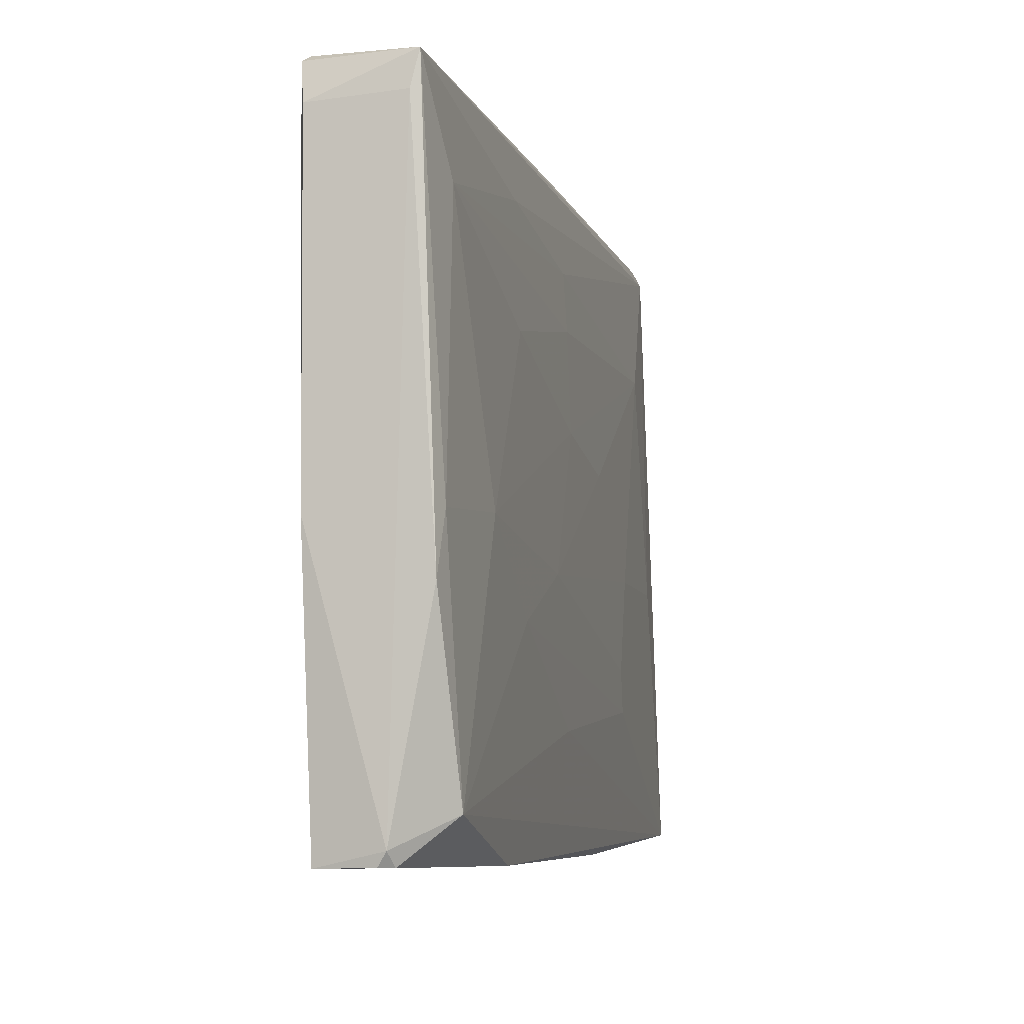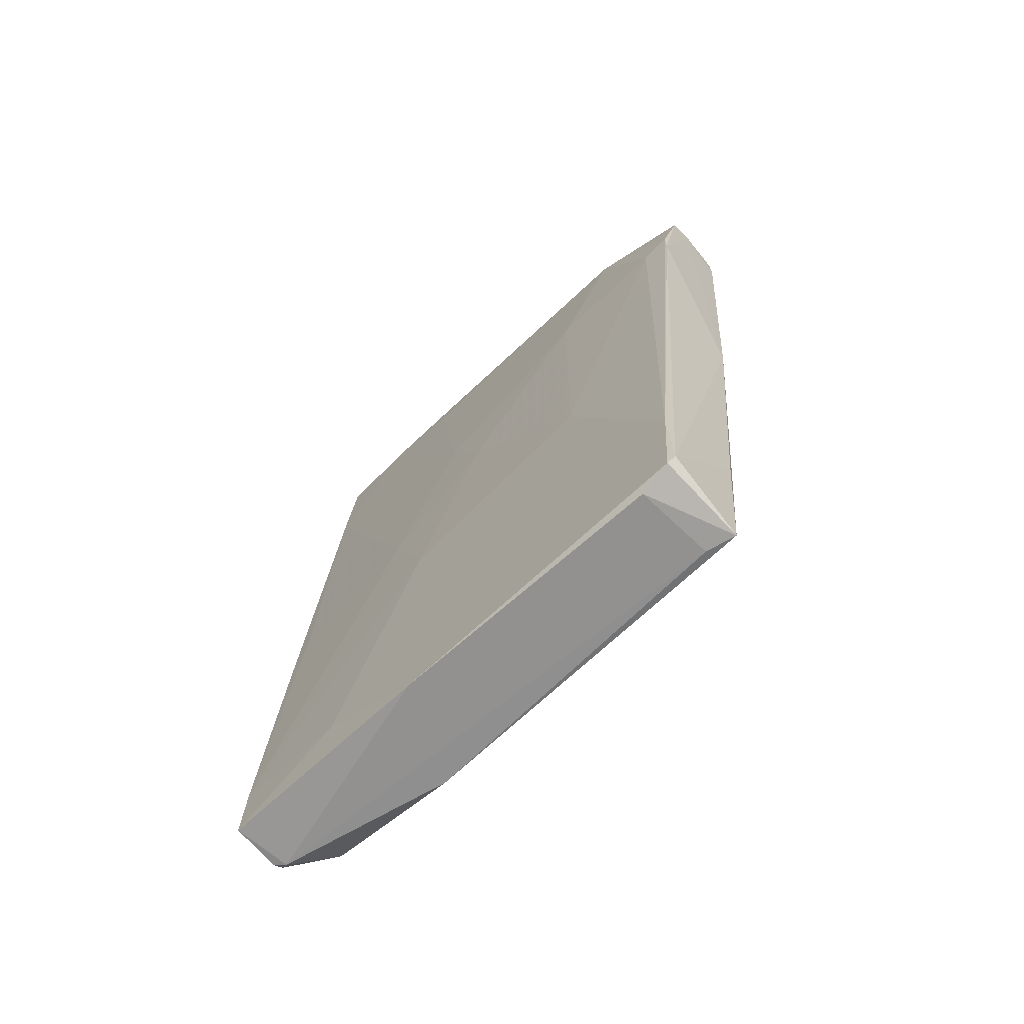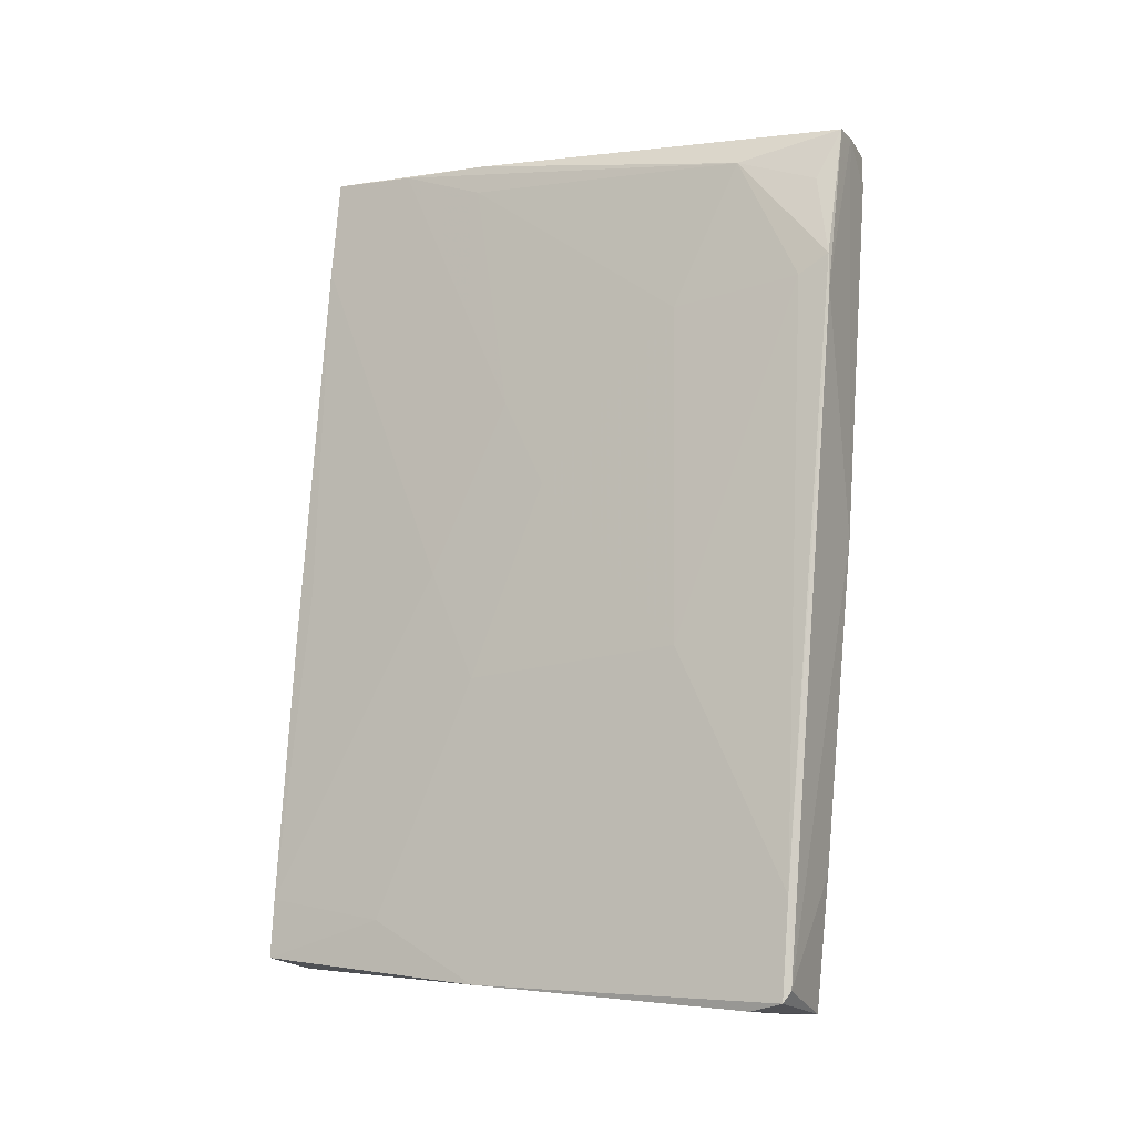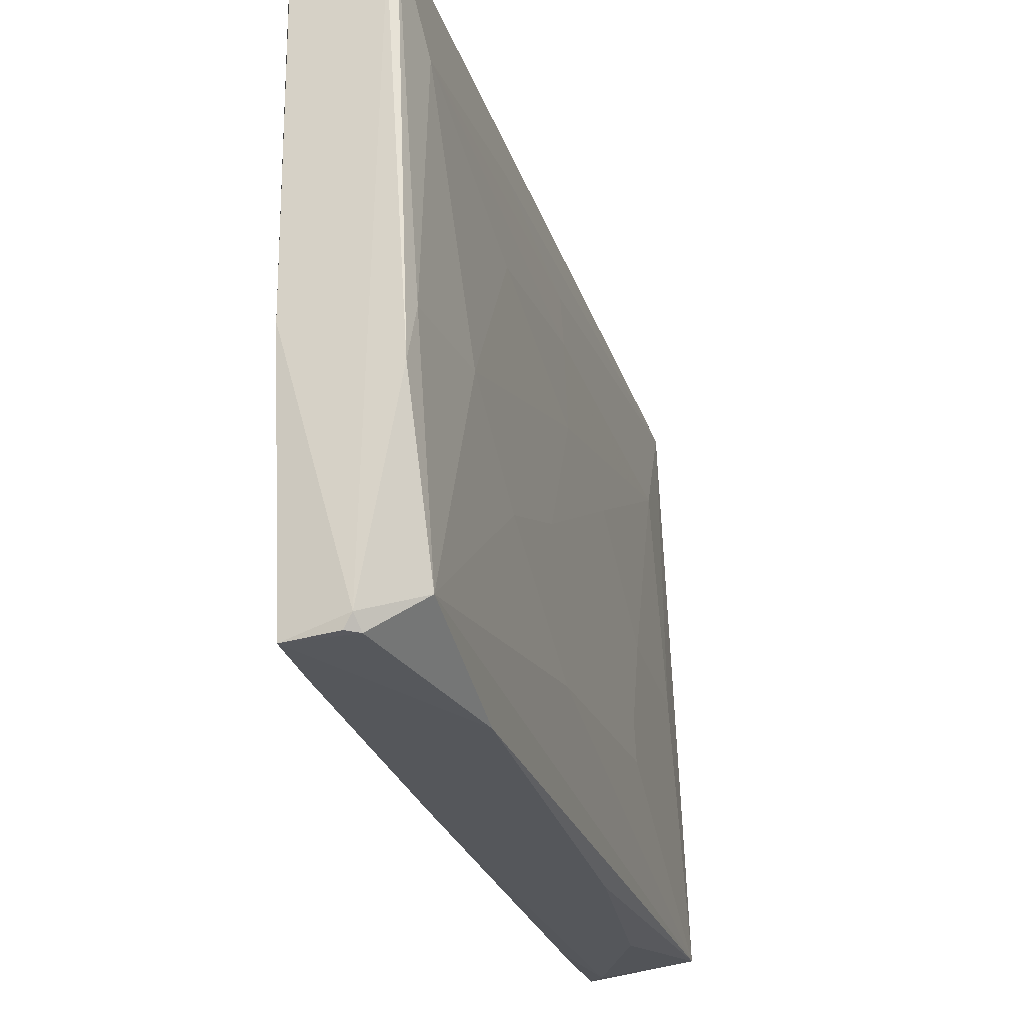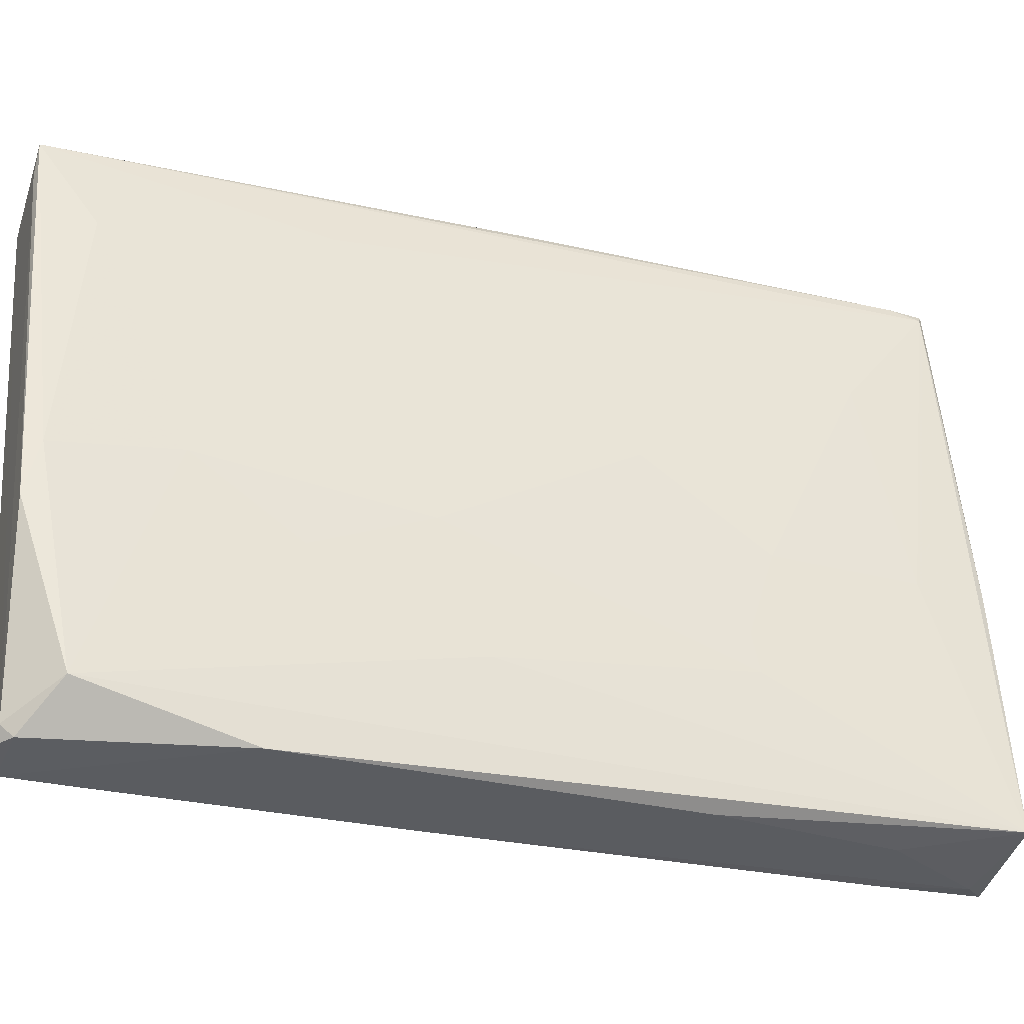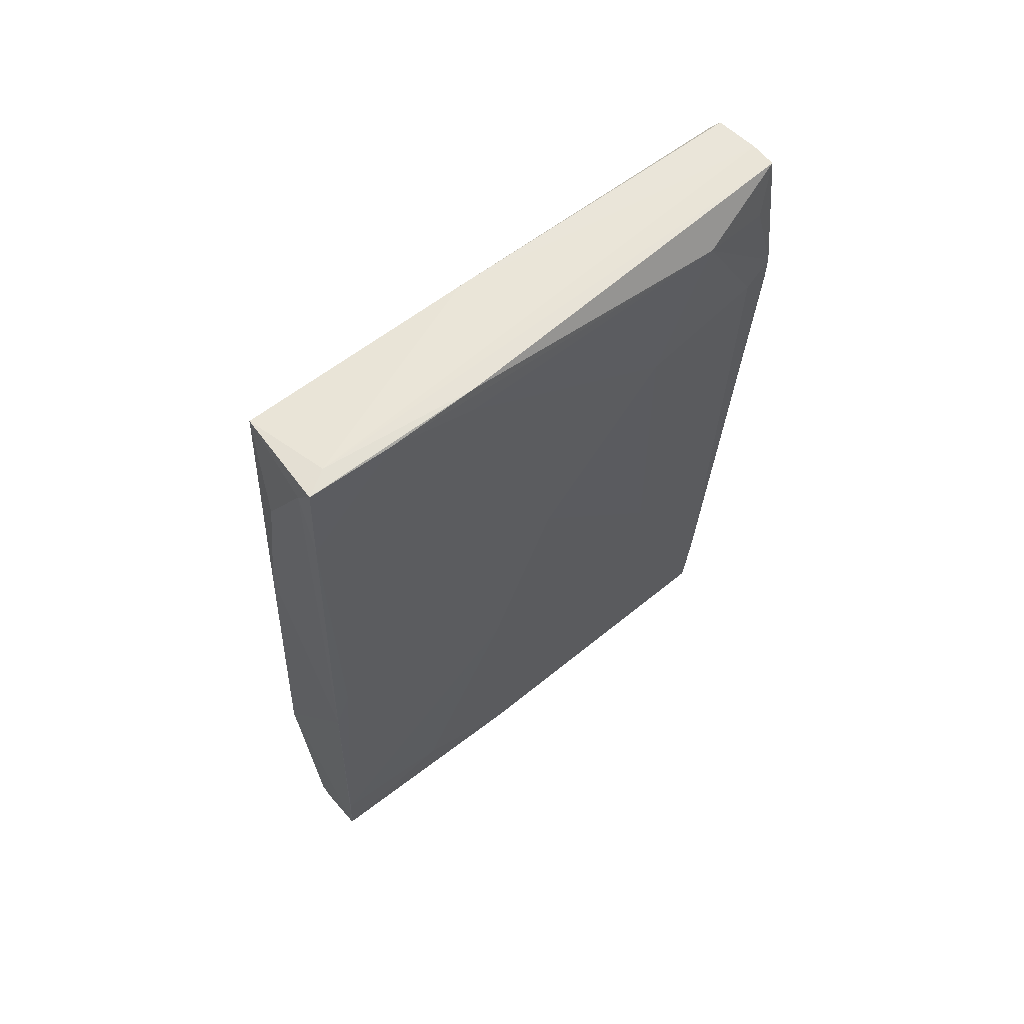
<metadata>
{"format":"obj","ext":"obj","renderer":"f3d","projection":"perspective","resolution":1024,"background":"white","views":[{"elev":-10.1,"azim":-168.4,"up":"+Y"},{"elev":-68.1,"azim":134.2,"up":"+Z"},{"elev":-10.7,"azim":117.2,"up":"+Z"},{"elev":-30.3,"azim":-165.5,"up":"+Y"},{"elev":-36.8,"azim":-111.7,"up":"+Y"},{"elev":64.6,"azim":50.0,"up":"+Z"}]}
</metadata>
<code>
o convex_0
v 0.00376 0.03191 0.03797
v 0.000946 -0.03361 -0.04363
v 0.000142 -0.03239 -0.04402
v -0.007092 -0.02717 0.0464
v -0.003072 0.02749 -0.04845
v 0.00376 -0.02797 0.04762
v 0.006574 0.02749 -0.04724
v -0.005886 0.03312 0.04278
v 0.006172 -0.03361 -0.04282
v -0.00468 -0.02958 -0.04
v 0.00577 0.01623 0.02551
v -0.006288 0.006985 -0.003024
v 0.002152 0.03433 0.04359
v 0.006574 -0.007871 -0.01308
v -0.00468 -0.0328 -0.02352
v -0.007092 -0.0123 0.01988
v -0.005484 -0.005463 -0.03237
v 0.004966 0.02346 0.04077
v 0.004966 0.03352 0.0255
v -0.003876 0.03191 0.000578
v -0.00669 0.01985 0.03313
v -0.004278 0.01865 -0.04242
v 0.006574 -0.007472 -0.04563
v -0.003876 -0.01269 -0.04563
v 0.006172 -0.0131 -0.001021
v 0.006574 0.01623 -0.01107
v -0.006288 -0.001447 0.04559
v 0.006172 0.02829 -0.04604
v -0.003072 -0.02918 0.03514
v -0.006288 -0.02034 -0.004632
v 0.004162 -0.01832 0.04681
v 0.005368 0.0303 0.02711
v 0.005368 -0.03159 -0.007049
v 0.006172 0.02388 -0.04805
v -0.005484 0.03392 0.04319
v -0.005484 0.02227 -0.002215
v -0.007092 -0.002252 0.03796
v 0.006574 0.0283 -0.03679
v -0.005484 0.01181 -0.02231
v 0.00577 -0.004253 0.01746
v 0.002152 -0.02516 0.04762
v -0.007092 -0.00305 0.02269
v -0.006288 -0.007073 -0.009861
v -0.00066 0.03433 0.04358
v -0.004278 -0.007073 -0.04442
v 0.006574 -0.01953 -0.0388
v 0.006172 -0.0332 -0.03639
v -0.00267 0.0291 -0.03438
v 0.004162 -0.02878 0.03676
v 0.004162 -0.00827 0.0464
v -0.00468 -0.03038 0.01666
v -0.002268 0.02427 -0.04845
v -0.005886 -0.01269 -0.02151
v 0.004564 -0.008675 0.04319
v 0.006172 0.000561 0.007819
v -0.00468 0.02387 -0.02031
v 0.004966 0.03352 0.02912
v -0.007092 -0.01632 0.02068
v -0.000259 -0.03361 -0.04282
v -0.00669 0.005382 0.009831
v 0.002152 -0.02838 0.0456
v -0.005886 0.01663 -0.00262
v -0.005484 0.03392 0.03957
v 0.005368 -0.02958 -0.00182
f 49 33 64
f 2 3 9
f 4 10 15
f 1 13 18
f 9 3 23
f 7 14 23
f 3 10 24
f 14 7 26
f 8 4 27
f 7 5 28
f 20 19 28
f 10 4 30
f 18 11 32
f 11 26 32
f 15 9 33
f 5 7 34
f 23 3 34
f 7 23 34
f 8 27 35
f 21 8 36
f 4 8 37
f 16 4 37
f 8 21 37
f 26 7 38
f 7 28 38
f 28 19 38
f 32 26 38
f 17 12 39
f 22 17 39
f 31 25 40
f 4 6 41
f 27 4 41
f 16 37 42
f 37 21 42
f 12 17 43
f 16 42 43
f 13 19 44
f 19 20 44
f 35 27 44
f 41 13 44
f 27 41 44
f 10 17 45
f 22 5 45
f 17 22 45
f 24 10 45
f 5 24 45
f 9 23 46
f 23 14 46
f 14 25 47
f 33 9 47
f 9 46 47
f 46 14 47
f 5 20 48
f 28 5 48
f 20 28 48
f 31 6 49
f 25 31 49
f 18 13 50
f 6 31 50
f 31 18 50
f 41 6 50
f 13 41 50
f 4 15 51
f 29 4 51
f 15 33 51
f 3 24 52
f 24 5 52
f 5 34 52
f 34 3 52
f 17 10 53
f 10 30 53
f 43 17 53
f 11 18 54
f 18 31 54
f 40 11 54
f 31 40 54
f 25 14 55
f 14 26 55
f 26 11 55
f 11 40 55
f 40 25 55
f 8 5 56
f 5 22 56
f 36 8 56
f 22 36 56
f 13 1 57
f 1 18 57
f 19 13 57
f 18 32 57
f 38 19 57
f 32 38 57
f 4 16 58
f 30 4 58
f 16 43 58
f 53 30 58
f 43 53 58
f 3 2 59
f 2 9 59
f 10 3 59
f 9 15 59
f 15 10 59
f 21 12 60
f 42 21 60
f 12 43 60
f 43 42 60
f 6 4 61
f 4 29 61
f 49 6 61
f 33 49 61
f 29 51 61
f 51 33 61
f 12 21 62
f 21 36 62
f 36 22 62
f 39 12 62
f 22 39 62
f 5 8 63
f 20 5 63
f 8 35 63
f 44 20 63
f 35 44 63
f 47 25 64
f 33 47 64
f 25 49 64

</code>
